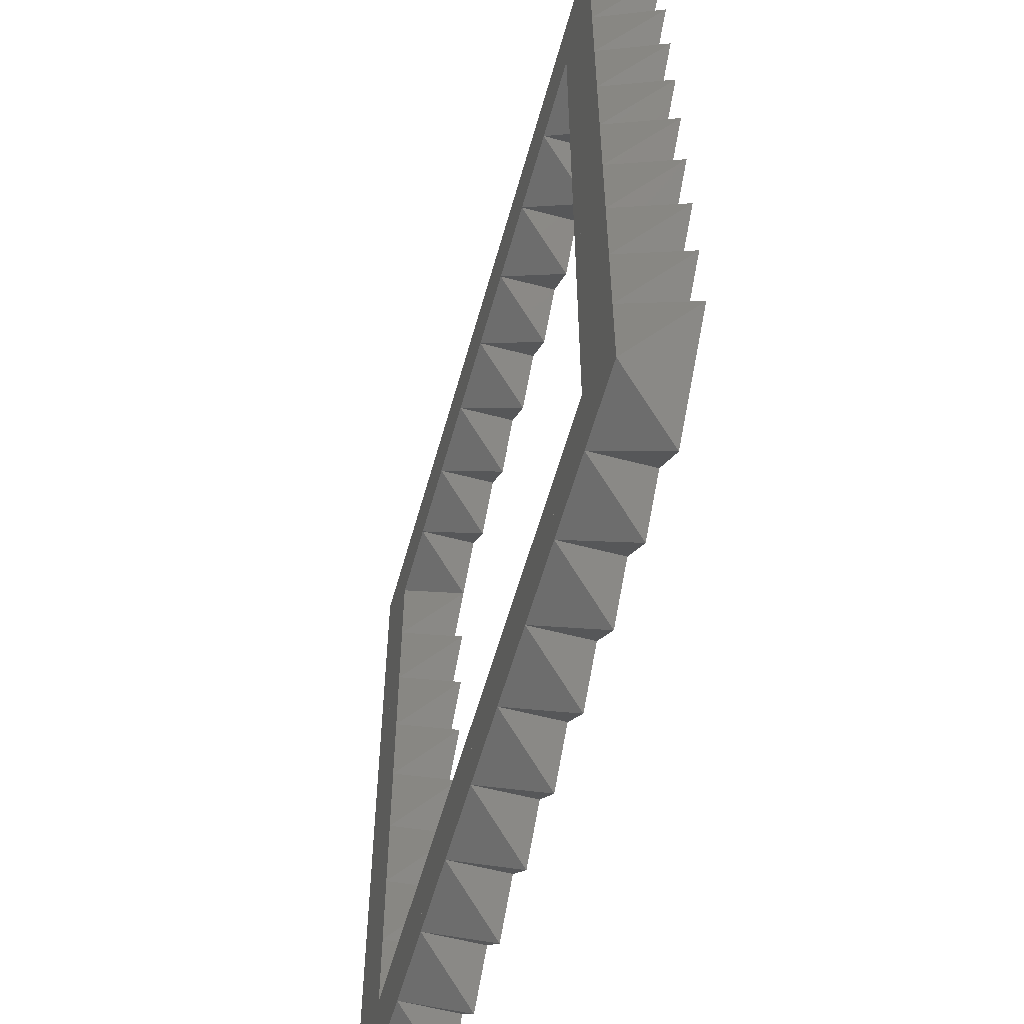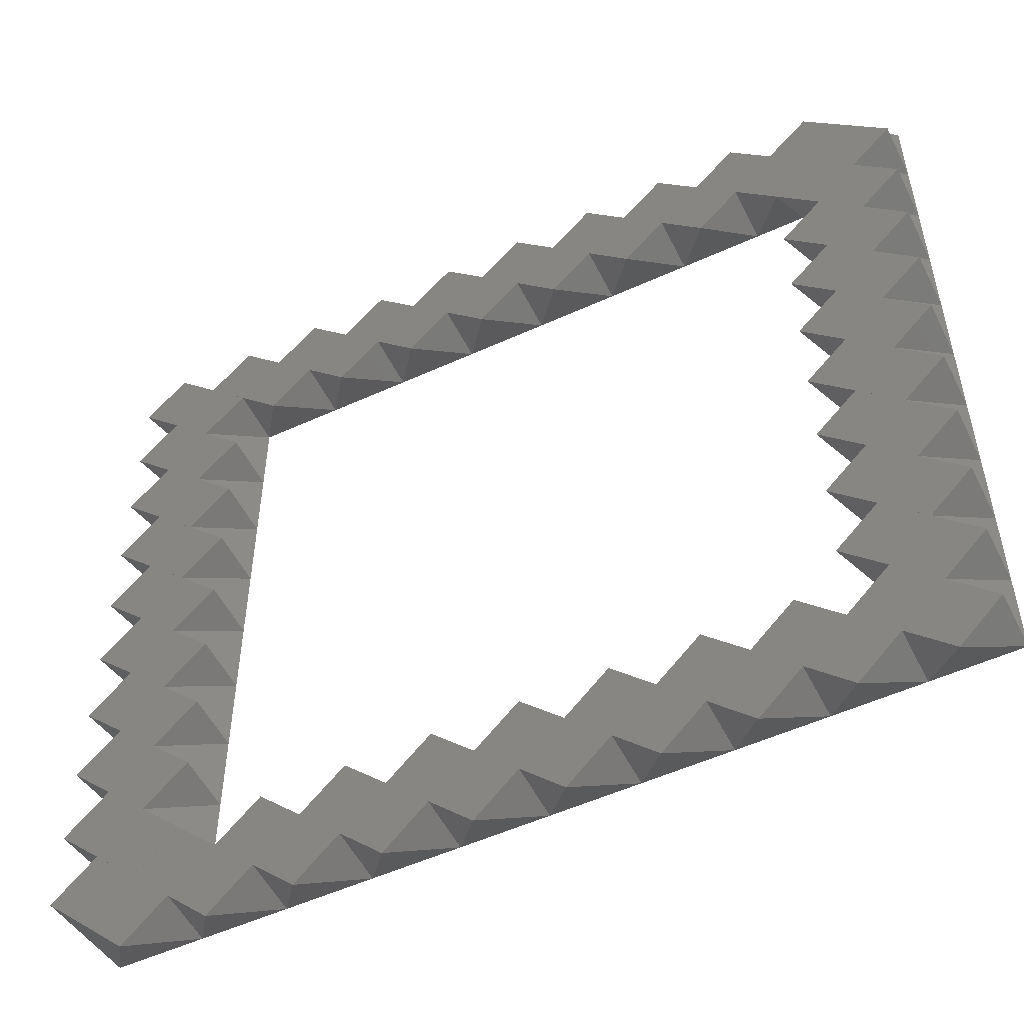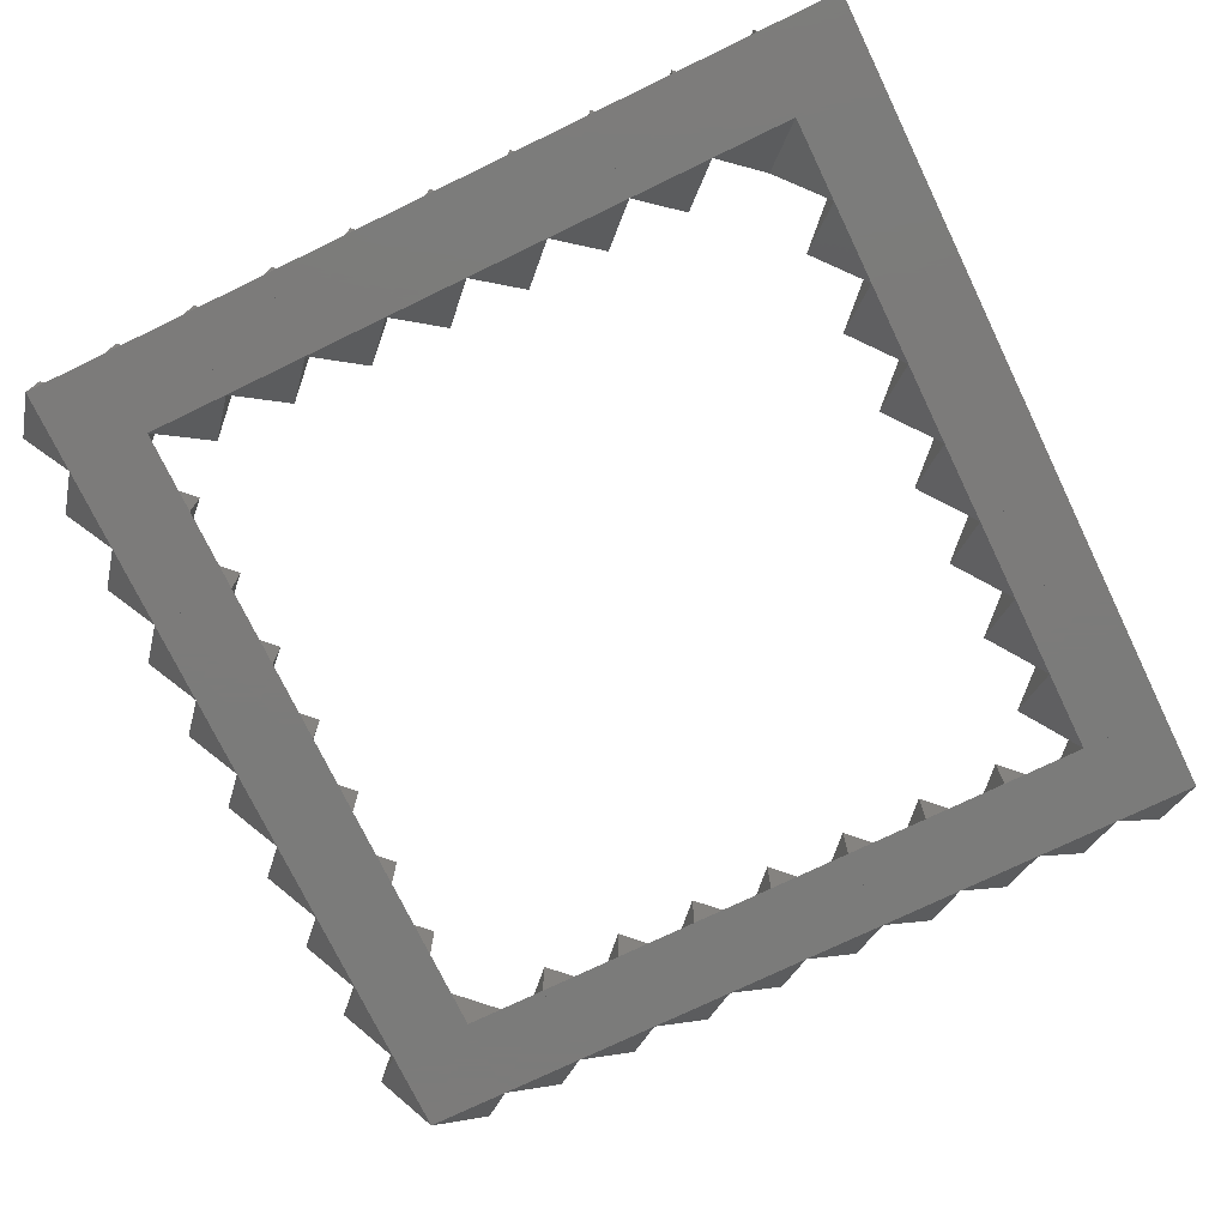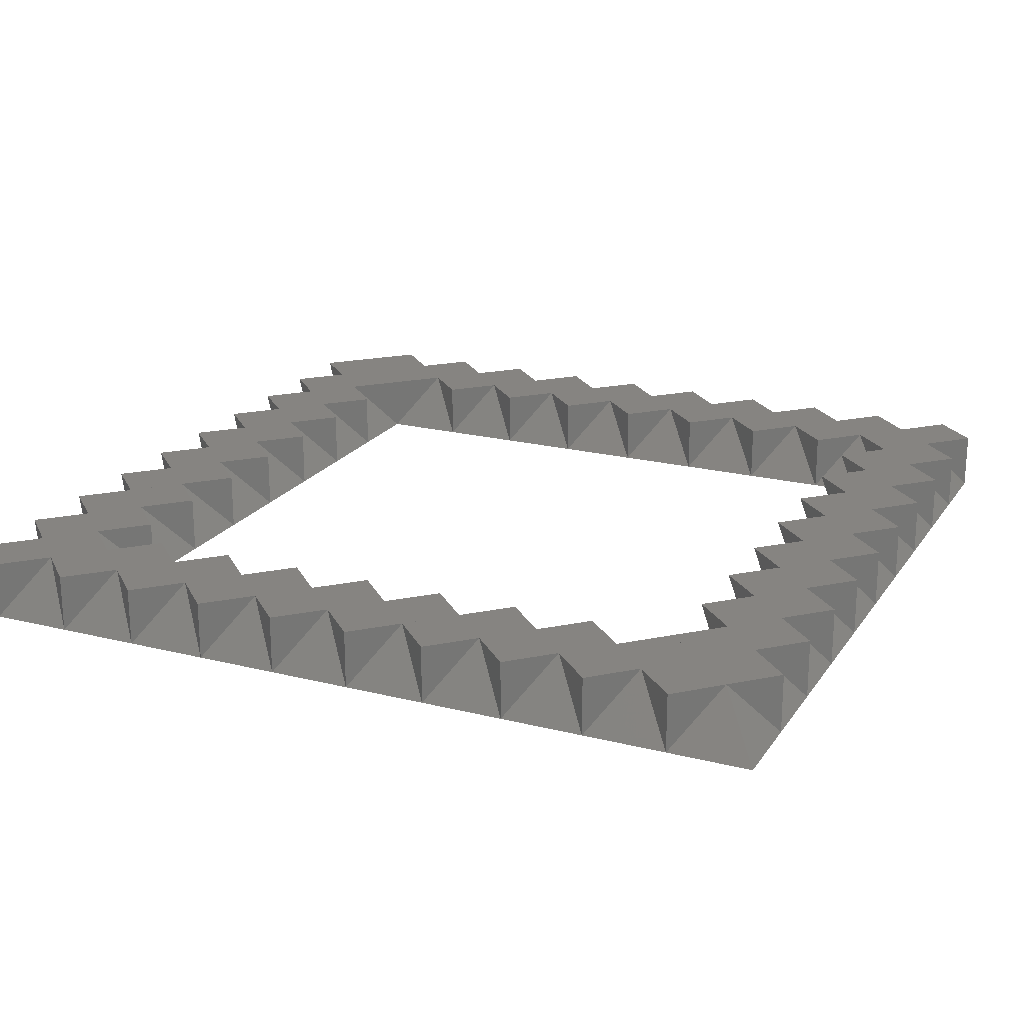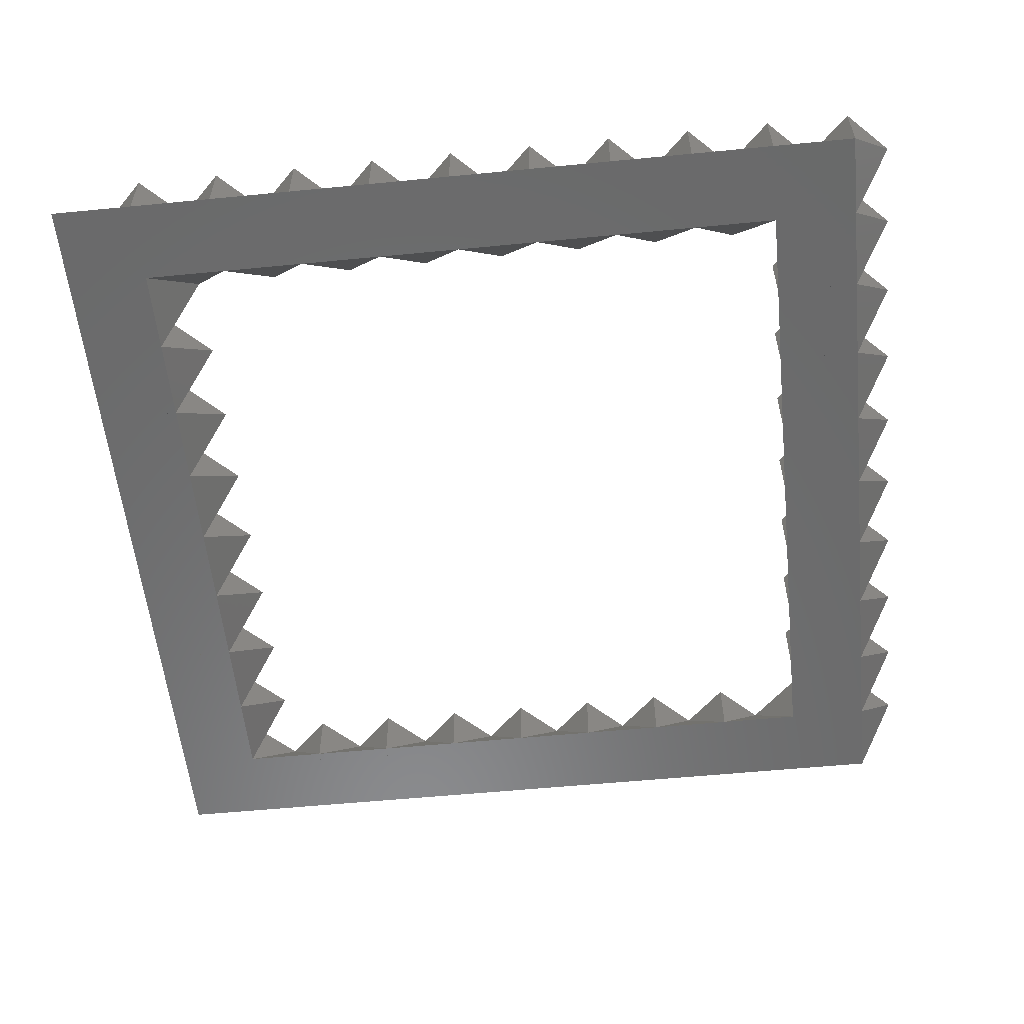
<metadata>
{"format":"stl","ext":"stl","renderer":"f3d","projection":"perspective","resolution":1024,"background":"white","views":[{"elev":-57.3,"azim":-105.4,"up":"+Y"},{"elev":-53.0,"azim":26.1,"up":"+Y"},{"elev":-74.6,"azim":115.8,"up":"+Z"},{"elev":20.7,"azim":114.5,"up":"+Z"},{"elev":-56.6,"azim":-174.2,"up":"+Z"}]}
</metadata>
<code>
# stl→obj: 233 verts, 576 faces
v -2 0 0
v -2 2 0
v 0 2 0
v 0 0 0
v -3 1 1.414
v -1 1 1.414
v -2 2 1.414
v -1 -1 1.414
v 0 0 1.414
v -2 0 1.414
v -2 4 0
v 0 4 0
v -3 3 1.414
v -1 3 1.414
v -2 4 1.414
v 0 2 1.414
v -2 6 0
v 0 6 0
v -3 5 1.414
v -1 5 1.414
v -2 6 1.414
v 0 4 1.414
v -2 8 0
v 0 8 0
v -3 7 1.414
v -1 7 1.414
v -2 8 1.414
v 0 6 1.414
v -2 10 0
v 0 10 0
v -3 9 1.414
v -1 9 1.414
v -2 10 1.414
v 0 8 1.414
v -2 12 0
v 0 12 0
v -3 11 1.414
v -1 11 1.414
v -2 12 1.414
v -1 9.001 1.414
v 0 10 1.414
v -2 14 0
v 0 14 0
v -3 13 1.414
v -1 13 1.414
v -2 14 1.414
v 0 12 1.414
v -2 16 0
v 0 16 0
v -3 15 1.414
v -1 15 1.414
v -2 16 1.414
v 0 14 1.414
v -2 18 0
v 0 18 0
v -3 17 1.414
v -1 17 1.414
v -2 18 1.414
v 0 16 1.414
v -2 20 0
v 0 20 0
v -3 19 1.414
v -1 19 1.414
v -2 20 1.414
v 0 18 1.414
v 0.0001 0 0
v 0.0001 2 0
v 2 2 0
v 2 0 0
v -0.9999 1 1.414
v 1 1 1.414
v 0.0001 2 1.414
v 1 -1 1.414
v 2 0 1.414
v 0.0001 0 1.414
v 0.0001 18 0
v 0.0001 20 0
v 2 20 0
v 2 18 0
v -0.9999 19 1.414
v 1 19 1.414
v 0.0001 20 1.414
v 1 17 1.414
v 2 18 1.414
v 0.0001 18 1.414
v 4 2 0
v 4 0 0
v 3 1 1.414
v 2 2 1.414
v 3 -1 1.414
v 4 0 1.414
v 4 20 0
v 4 18 0
v 3 19 1.414
v 2 20 1.414
v 3 17 1.414
v 4 18 1.414
v 6 2 0
v 6 0 0
v 5 1 1.414
v 4 2 1.414
v 5 -1 1.414
v 6 0 1.414
v 6 20 0
v 6 18 0
v 5 19 1.414
v 4 20 1.414
v 5 17 1.414
v 6 18 1.414
v 8 2 0
v 8 0 0
v 7 1 1.414
v 6 2 1.414
v 7 -1 1.414
v 8 0 1.414
v 8 20 0
v 8 18 0
v 7 19 1.414
v 6 20 1.414
v 7 17 1.414
v 8 18 1.414
v 8.001 0 0
v 8.001 2 0
v 10 2 0
v 10 0 0
v 7.001 1 1.414
v 9.001 1 1.414
v 8.001 2 1.414
v 9.001 -1 1.414
v 10 0 1.414
v 8.001 0 1.414
v 8.001 18 0
v 8.001 20 0
v 10 20 0
v 10 18 0
v 7.001 19 1.414
v 9.001 19 1.414
v 8.001 20 1.414
v 9.001 17 1.414
v 10 18 1.414
v 8.001 18 1.414
v 12 2 0
v 12 0 0
v 11 1 1.414
v 10 2 1.414
v 11 -1 1.414
v 12 0 1.414
v 12 20 0
v 12 18 0
v 11 19 1.414
v 10 20 1.414
v 11 17 1.414
v 12 18 1.414
v 14 2 0
v 14 0 0
v 13 1 1.414
v 12 2 1.414
v 13 -1 1.414
v 14 0 1.414
v 14 20 0
v 14 18 0
v 13 19 1.414
v 12 20 1.414
v 13 17 1.414
v 14 18 1.414
v 16 2 0
v 16 0 0
v 15 1 1.414
v 14 2 1.414
v 15 -1 1.414
v 16 0 1.414
v 16 20 0
v 16 18 0
v 15 19 1.414
v 14 20 1.414
v 15 17 1.414
v 16 18 1.414
v 18 2 0
v 18 0 0
v 17 1 1.414
v 16 2 1.414
v 17 -1 1.414
v 18 0 1.414
v 16 4 0
v 18 4 0
v 15 3 1.414
v 17 3 1.414
v 16 4 1.414
v 18 2 1.414
v 16 6 0
v 18 6 0
v 15 5 1.414
v 17 5 1.414
v 16 6 1.414
v 18 4 1.414
v 16 8 0
v 18 8 0
v 15 7 1.414
v 17 7 1.414
v 16 8 1.414
v 18 6 1.414
v 16 10 0
v 18 10 0
v 15 9 1.414
v 17 9 1.414
v 16 10 1.414
v 18 8 1.414
v 16 12 0
v 18 12 0
v 15 11 1.414
v 17 11 1.414
v 16 12 1.414
v 17 9.001 1.414
v 18 10 1.414
v 16 14 0
v 18 14 0
v 15 13 1.414
v 17 13 1.414
v 16 14 1.414
v 18 12 1.414
v 16 16 0
v 18 16 0
v 15 15 1.414
v 17 15 1.414
v 16 16 1.414
v 18 14 1.414
v 18 18 0
v 17 17 1.414
v 18 16 1.414
v 18 20 0
v 17 19 1.414
v 16 20 1.414
v 18 18 1.414
f 1 2 3
f 1 3 4
f 5 6 7
f 6 8 9
f 5 10 6
f 6 10 8
f 1 10 5
f 1 8 10
f 1 5 2
f 2 5 7
f 2 7 6
f 2 6 3
f 3 6 4
f 4 6 9
f 4 9 8
f 1 4 8
f 2 11 12
f 2 12 3
f 13 14 15
f 14 6 16
f 13 7 14
f 14 7 6
f 2 7 13
f 2 6 7
f 2 13 11
f 11 13 15
f 11 15 14
f 11 14 12
f 12 14 3
f 3 14 16
f 3 16 6
f 2 3 6
f 11 17 18
f 11 18 12
f 19 20 21
f 20 14 22
f 19 15 20
f 20 15 14
f 11 15 19
f 11 14 15
f 11 19 17
f 17 19 21
f 17 21 20
f 17 20 18
f 18 20 12
f 12 20 22
f 12 22 14
f 11 12 14
f 17 23 24
f 17 24 18
f 25 26 27
f 26 20 28
f 25 21 26
f 26 21 20
f 17 21 25
f 17 20 21
f 17 25 23
f 23 25 27
f 23 27 26
f 23 26 24
f 24 26 18
f 18 26 28
f 18 28 20
f 17 18 20
f 23 29 30
f 23 30 24
f 31 32 33
f 32 26 34
f 31 27 32
f 32 27 26
f 23 27 31
f 23 26 27
f 23 31 29
f 29 31 33
f 29 33 32
f 29 32 30
f 30 32 24
f 24 32 34
f 24 34 26
f 23 24 26
f 29 35 36
f 29 36 30
f 37 38 39
f 38 40 41
f 37 33 38
f 38 33 40
f 29 33 37
f 29 40 33
f 29 37 35
f 35 37 39
f 35 39 38
f 35 38 36
f 36 38 30
f 30 38 41
f 30 41 40
f 29 30 40
f 35 42 43
f 35 43 36
f 44 45 46
f 45 38 47
f 44 39 45
f 45 39 38
f 35 39 44
f 35 38 39
f 35 44 42
f 42 44 46
f 42 46 45
f 42 45 43
f 43 45 36
f 36 45 47
f 36 47 38
f 35 36 38
f 42 48 49
f 42 49 43
f 50 51 52
f 51 45 53
f 50 46 51
f 51 46 45
f 42 46 50
f 42 45 46
f 42 50 48
f 48 50 52
f 48 52 51
f 48 51 49
f 49 51 43
f 43 51 53
f 43 53 45
f 42 43 45
f 48 54 55
f 48 55 49
f 56 57 58
f 57 51 59
f 56 52 57
f 57 52 51
f 48 52 56
f 48 51 52
f 48 56 54
f 54 56 58
f 54 58 57
f 54 57 55
f 55 57 49
f 49 57 59
f 49 59 51
f 48 49 51
f 54 60 61
f 54 61 55
f 62 63 64
f 63 57 65
f 62 58 63
f 63 58 57
f 54 58 62
f 54 57 58
f 54 62 60
f 60 62 64
f 60 64 63
f 60 63 61
f 61 63 55
f 55 63 65
f 55 65 57
f 54 55 57
f 66 67 68
f 66 68 69
f 70 71 72
f 71 73 74
f 70 75 71
f 71 75 73
f 66 75 70
f 66 73 75
f 66 70 67
f 67 70 72
f 67 72 71
f 67 71 68
f 68 71 69
f 69 71 74
f 69 74 73
f 66 69 73
f 76 77 78
f 76 78 79
f 80 81 82
f 81 83 84
f 80 85 81
f 81 85 83
f 76 85 80
f 76 83 85
f 76 80 77
f 77 80 82
f 77 82 81
f 77 81 78
f 78 81 79
f 79 81 84
f 79 84 83
f 76 79 83
f 69 68 86
f 69 86 87
f 71 88 89
f 88 90 91
f 71 74 88
f 88 74 90
f 69 74 71
f 69 90 74
f 69 71 68
f 68 71 89
f 68 89 88
f 68 88 86
f 86 88 87
f 87 88 91
f 87 91 90
f 69 87 90
f 79 78 92
f 79 92 93
f 81 94 95
f 94 96 97
f 81 84 94
f 94 84 96
f 79 84 81
f 79 96 84
f 79 81 78
f 78 81 95
f 78 95 94
f 78 94 92
f 92 94 93
f 93 94 97
f 93 97 96
f 79 93 96
f 87 86 98
f 87 98 99
f 88 100 101
f 100 102 103
f 88 91 100
f 100 91 102
f 87 91 88
f 87 102 91
f 87 88 86
f 86 88 101
f 86 101 100
f 86 100 98
f 98 100 99
f 99 100 103
f 99 103 102
f 87 99 102
f 93 92 104
f 93 104 105
f 94 106 107
f 106 108 109
f 94 97 106
f 106 97 108
f 93 97 94
f 93 108 97
f 93 94 92
f 92 94 107
f 92 107 106
f 92 106 104
f 104 106 105
f 105 106 109
f 105 109 108
f 93 105 108
f 99 98 110
f 99 110 111
f 100 112 113
f 112 114 115
f 100 103 112
f 112 103 114
f 99 103 100
f 99 114 103
f 99 100 98
f 98 100 113
f 98 113 112
f 98 112 110
f 110 112 111
f 111 112 115
f 111 115 114
f 99 111 114
f 105 104 116
f 105 116 117
f 106 118 119
f 118 120 121
f 106 109 118
f 118 109 120
f 105 109 106
f 105 120 109
f 105 106 104
f 104 106 119
f 104 119 118
f 104 118 116
f 116 118 117
f 117 118 121
f 117 121 120
f 105 117 120
f 122 123 124
f 122 124 125
f 126 127 128
f 127 129 130
f 126 131 127
f 127 131 129
f 122 131 126
f 122 129 131
f 122 126 123
f 123 126 128
f 123 128 127
f 123 127 124
f 124 127 125
f 125 127 130
f 125 130 129
f 122 125 129
f 132 133 134
f 132 134 135
f 136 137 138
f 137 139 140
f 136 141 137
f 137 141 139
f 132 141 136
f 132 139 141
f 132 136 133
f 133 136 138
f 133 138 137
f 133 137 134
f 134 137 135
f 135 137 140
f 135 140 139
f 132 135 139
f 125 124 142
f 125 142 143
f 127 144 145
f 144 146 147
f 127 130 144
f 144 130 146
f 125 130 127
f 125 146 130
f 125 127 124
f 124 127 145
f 124 145 144
f 124 144 142
f 142 144 143
f 143 144 147
f 143 147 146
f 125 143 146
f 135 134 148
f 135 148 149
f 137 150 151
f 150 152 153
f 137 140 150
f 150 140 152
f 135 140 137
f 135 152 140
f 135 137 134
f 134 137 151
f 134 151 150
f 134 150 148
f 148 150 149
f 149 150 153
f 149 153 152
f 135 149 152
f 143 142 154
f 143 154 155
f 144 156 157
f 156 158 159
f 144 147 156
f 156 147 158
f 143 147 144
f 143 158 147
f 143 144 142
f 142 144 157
f 142 157 156
f 142 156 154
f 154 156 155
f 155 156 159
f 155 159 158
f 143 155 158
f 149 148 160
f 149 160 161
f 150 162 163
f 162 164 165
f 150 153 162
f 162 153 164
f 149 153 150
f 149 164 153
f 149 150 148
f 148 150 163
f 148 163 162
f 148 162 160
f 160 162 161
f 161 162 165
f 161 165 164
f 149 161 164
f 155 154 166
f 155 166 167
f 156 168 169
f 168 170 171
f 156 159 168
f 168 159 170
f 155 159 156
f 155 170 159
f 155 156 154
f 154 156 169
f 154 169 168
f 154 168 166
f 166 168 167
f 167 168 171
f 167 171 170
f 155 167 170
f 161 160 172
f 161 172 173
f 162 174 175
f 174 176 177
f 162 165 174
f 174 165 176
f 161 165 162
f 161 176 165
f 161 162 160
f 160 162 175
f 160 175 174
f 160 174 172
f 172 174 173
f 173 174 177
f 173 177 176
f 161 173 176
f 167 166 178
f 167 178 179
f 168 180 181
f 180 182 183
f 168 171 180
f 180 171 182
f 167 171 168
f 167 182 171
f 167 168 166
f 166 168 181
f 166 181 180
f 166 180 178
f 178 180 179
f 179 180 183
f 179 183 182
f 167 179 182
f 166 184 185
f 166 185 178
f 186 187 188
f 187 180 189
f 186 181 187
f 187 181 180
f 166 181 186
f 166 180 181
f 166 186 184
f 184 186 188
f 184 188 187
f 184 187 185
f 185 187 178
f 178 187 189
f 178 189 180
f 166 178 180
f 184 190 191
f 184 191 185
f 192 193 194
f 193 187 195
f 192 188 193
f 193 188 187
f 184 188 192
f 184 187 188
f 184 192 190
f 190 192 194
f 190 194 193
f 190 193 191
f 191 193 185
f 185 193 195
f 185 195 187
f 184 185 187
f 190 196 197
f 190 197 191
f 198 199 200
f 199 193 201
f 198 194 199
f 199 194 193
f 190 194 198
f 190 193 194
f 190 198 196
f 196 198 200
f 196 200 199
f 196 199 197
f 197 199 191
f 191 199 201
f 191 201 193
f 190 191 193
f 196 202 203
f 196 203 197
f 204 205 206
f 205 199 207
f 204 200 205
f 205 200 199
f 196 200 204
f 196 199 200
f 196 204 202
f 202 204 206
f 202 206 205
f 202 205 203
f 203 205 197
f 197 205 207
f 197 207 199
f 196 197 199
f 202 208 209
f 202 209 203
f 210 211 212
f 211 213 214
f 210 206 211
f 211 206 213
f 202 206 210
f 202 213 206
f 202 210 208
f 208 210 212
f 208 212 211
f 208 211 209
f 209 211 203
f 203 211 214
f 203 214 213
f 202 203 213
f 208 215 216
f 208 216 209
f 217 218 219
f 218 211 220
f 217 212 218
f 218 212 211
f 208 212 217
f 208 211 212
f 208 217 215
f 215 217 219
f 215 219 218
f 215 218 216
f 216 218 209
f 209 218 220
f 209 220 211
f 208 209 211
f 215 221 222
f 215 222 216
f 223 224 225
f 224 218 226
f 223 219 224
f 224 219 218
f 215 219 223
f 215 218 219
f 215 223 221
f 221 223 225
f 221 225 224
f 221 224 222
f 222 224 216
f 216 224 226
f 216 226 218
f 215 216 218
f 221 173 227
f 221 227 222
f 176 228 177
f 228 224 229
f 176 225 228
f 228 225 224
f 221 225 176
f 221 224 225
f 221 176 173
f 173 176 177
f 173 177 228
f 173 228 227
f 227 228 222
f 222 228 229
f 222 229 224
f 221 222 224
f 173 172 230
f 173 230 227
f 174 231 232
f 231 228 233
f 174 177 231
f 231 177 228
f 173 177 174
f 173 228 177
f 173 174 172
f 172 174 232
f 172 232 231
f 172 231 230
f 230 231 227
f 227 231 233
f 227 233 228
f 173 227 228

</code>
